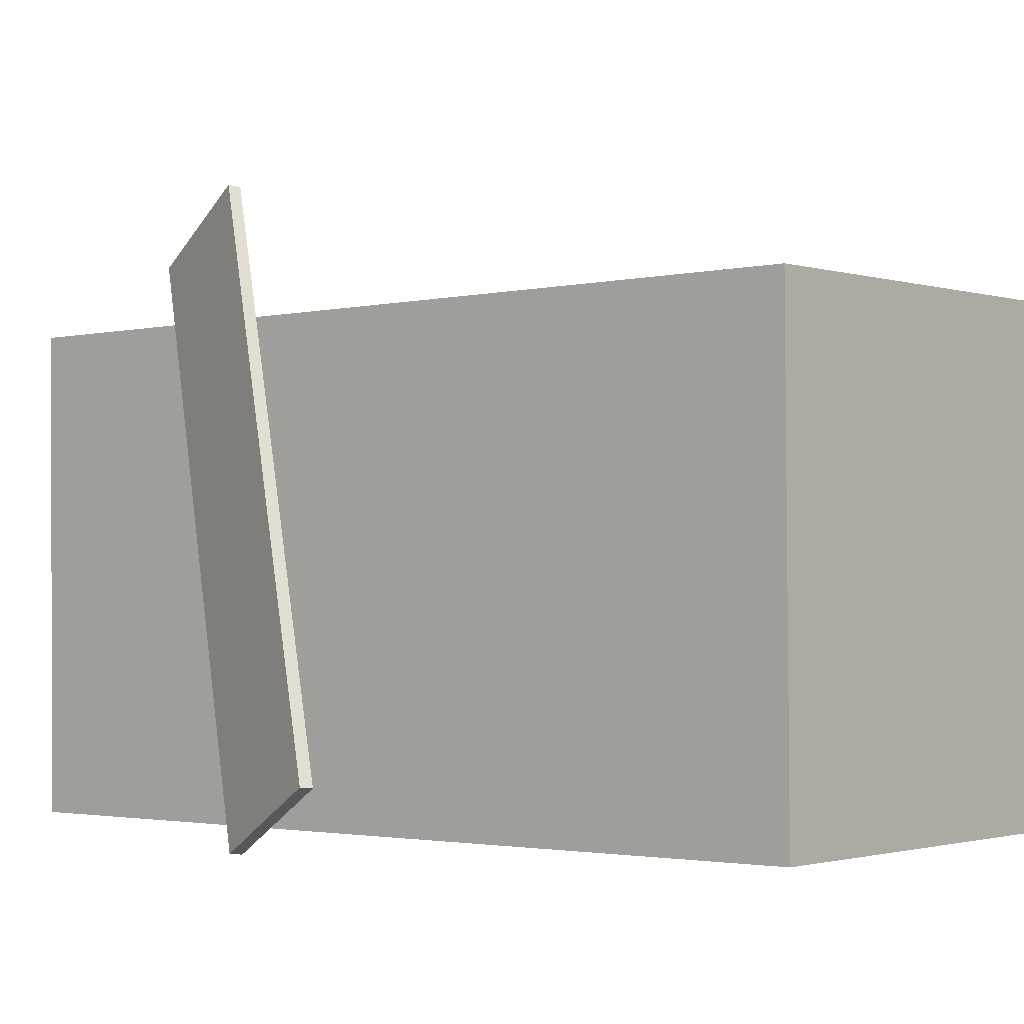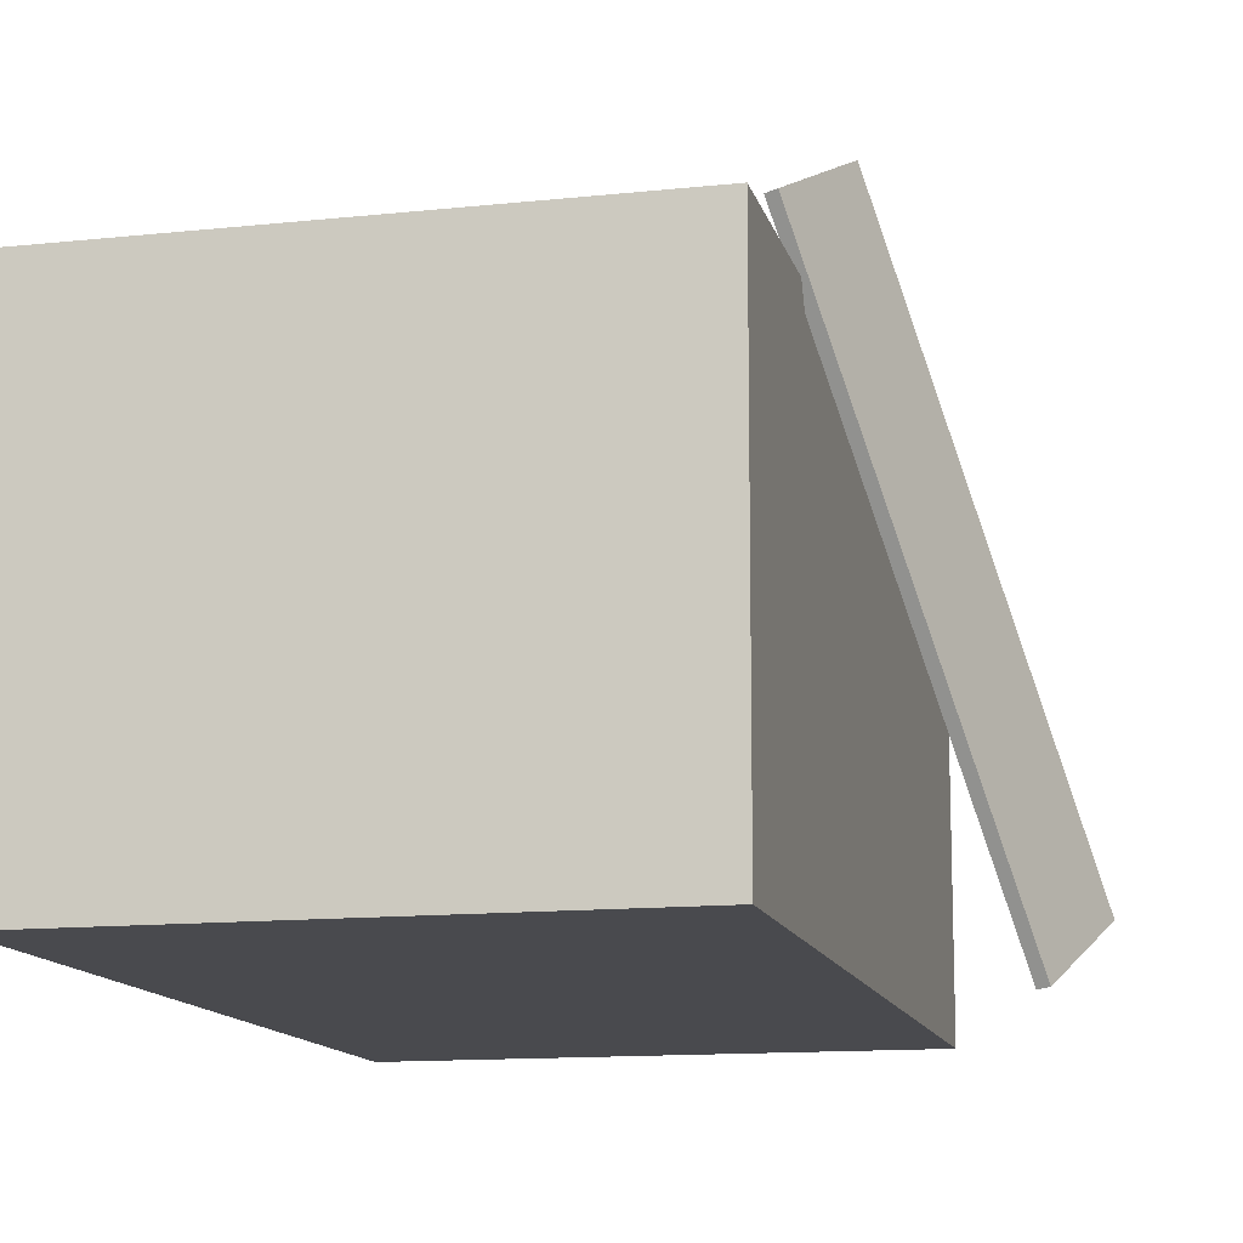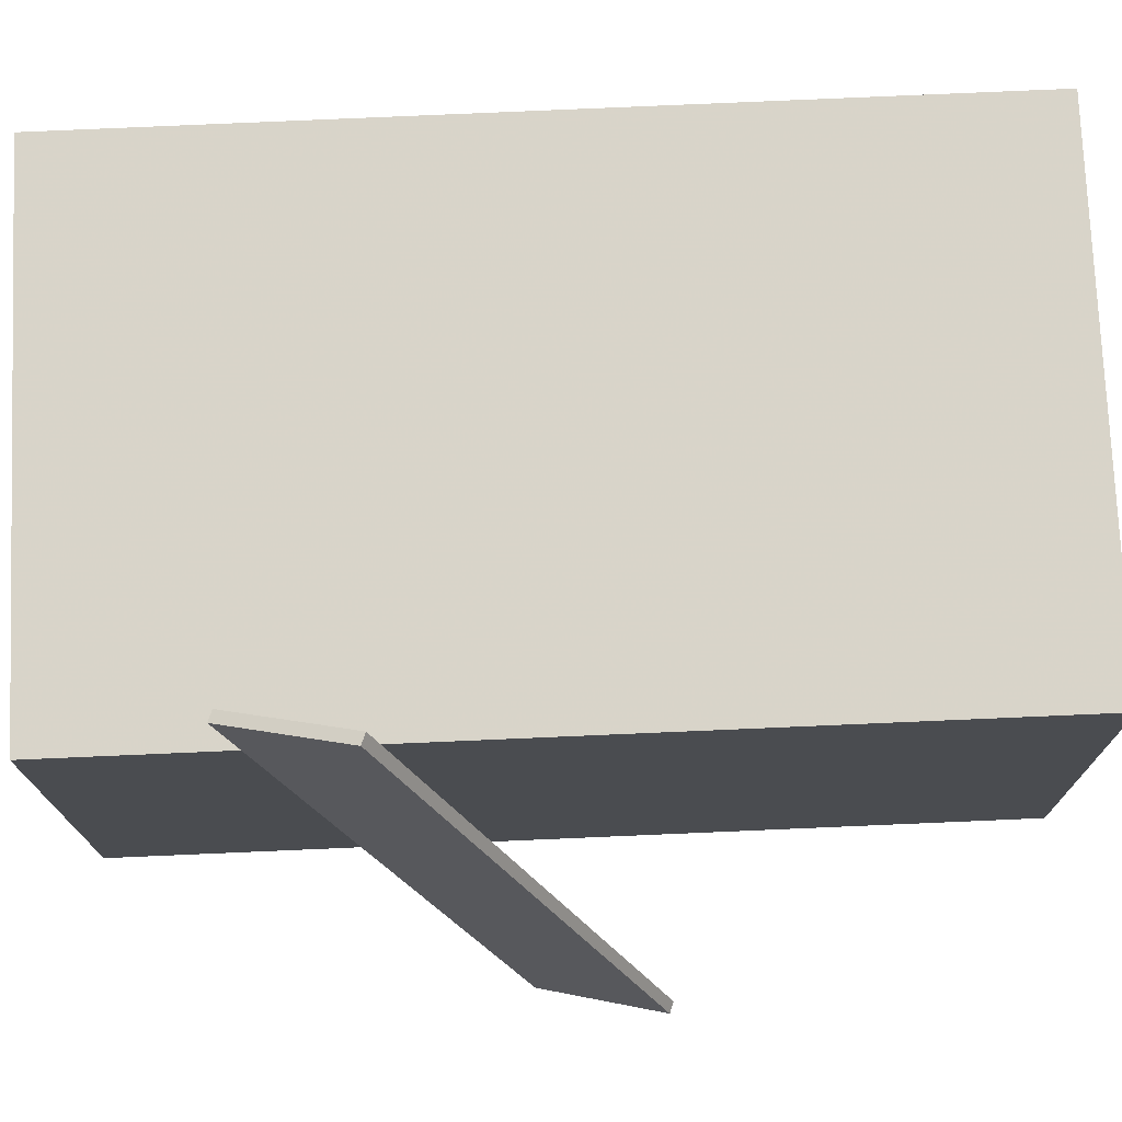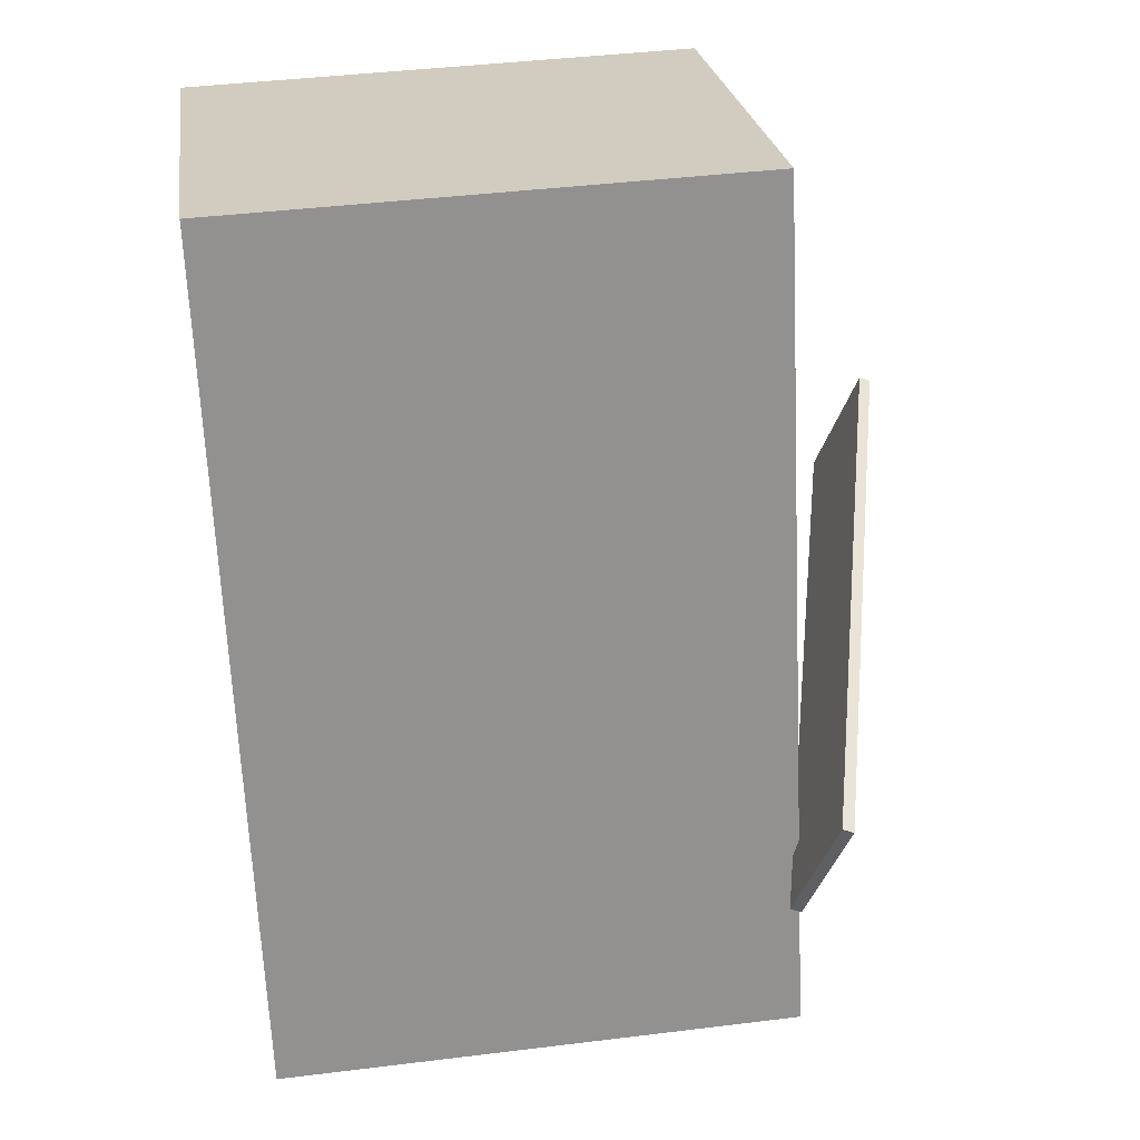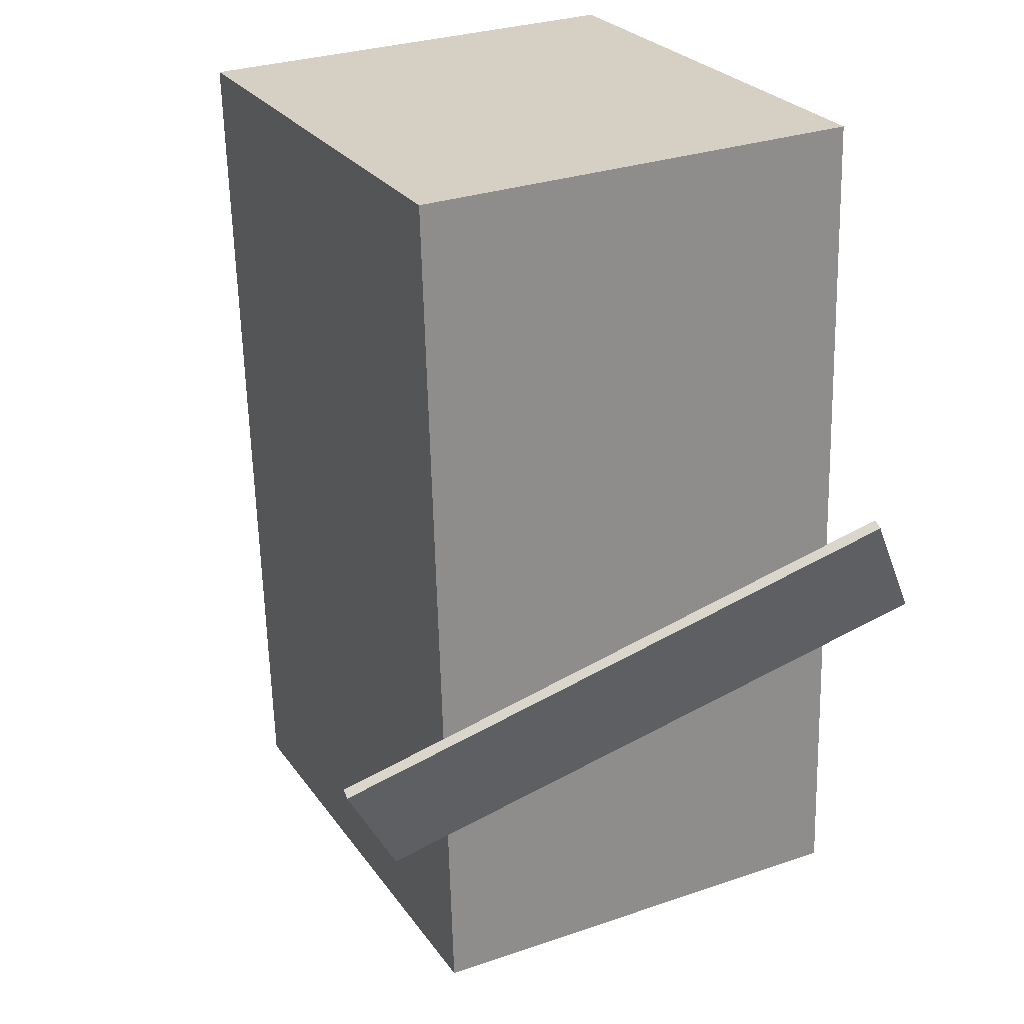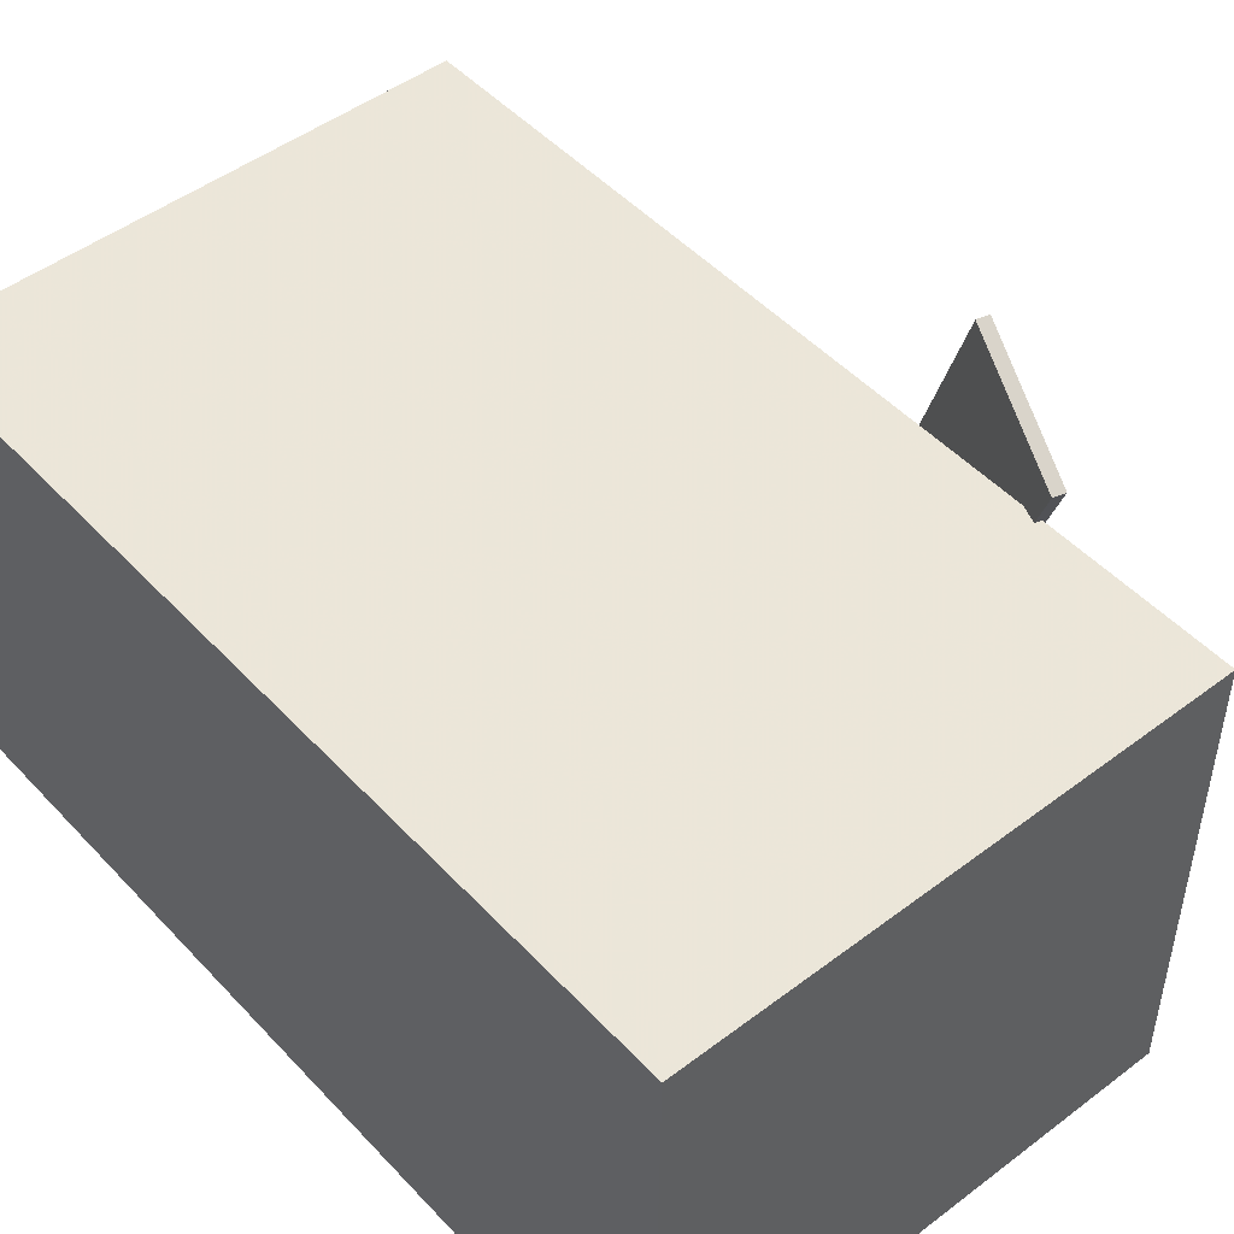
<metadata>
{"format":"obj","ext":"obj","renderer":"f3d","projection":"perspective","resolution":1024,"background":"white","views":[{"elev":-1.6,"azim":133.1,"up":"+Z"},{"elev":-13.7,"azim":16.4,"up":"+Z"},{"elev":74.7,"azim":90.2,"up":"+Z"},{"elev":24.0,"azim":-7.8,"up":"+Y"},{"elev":28.7,"azim":63.3,"up":"+Y"},{"elev":47.9,"azim":-37.9,"up":"+Z"}]}
</metadata>
<code>
v 0.3508 -0.02338 -0.2244
v 0.2228 -0.2574 0.2811
v 0.3402 -0.02007 -0.2256
v 0.2121 -0.2541 0.28
v 0.3801 0.09254 -0.1634
v 0.2521 -0.1415 0.3422
v 0.3695 0.09585 -0.1645
v 0.2414 -0.1382 0.341
f 1.0 7.0 5.0
f 1.0 3.0 7.0
f 1.0 4.0 3.0
f 1.0 2.0 4.0
f 3.0 8.0 7.0
f 3.0 4.0 8.0
f 5.0 7.0 8.0
f 5.0 8.0 6.0
f 1.0 5.0 6.0
f 1.0 6.0 2.0
f 2.0 6.0 8.0
f 2.0 8.0 4.0
v -0.2633 -0.4298 -0.2179
v -0.2619 -0.4323 0.2277
v -0.3014 0.4057 -0.2132
v -0.3 0.4033 0.2325
v 0.2382 -0.4069 -0.2194
v 0.2396 -0.4094 0.2262
v 0.2001 0.4286 -0.2147
v 0.2015 0.4261 0.231
f 9.0 15.0 13.0
f 9.0 11.0 15.0
f 9.0 12.0 11.0
f 9.0 10.0 12.0
f 11.0 16.0 15.0
f 11.0 12.0 16.0
f 13.0 15.0 16.0
f 13.0 16.0 14.0
f 9.0 13.0 14.0
f 9.0 14.0 10.0
f 10.0 14.0 16.0
f 10.0 16.0 12.0

</code>
